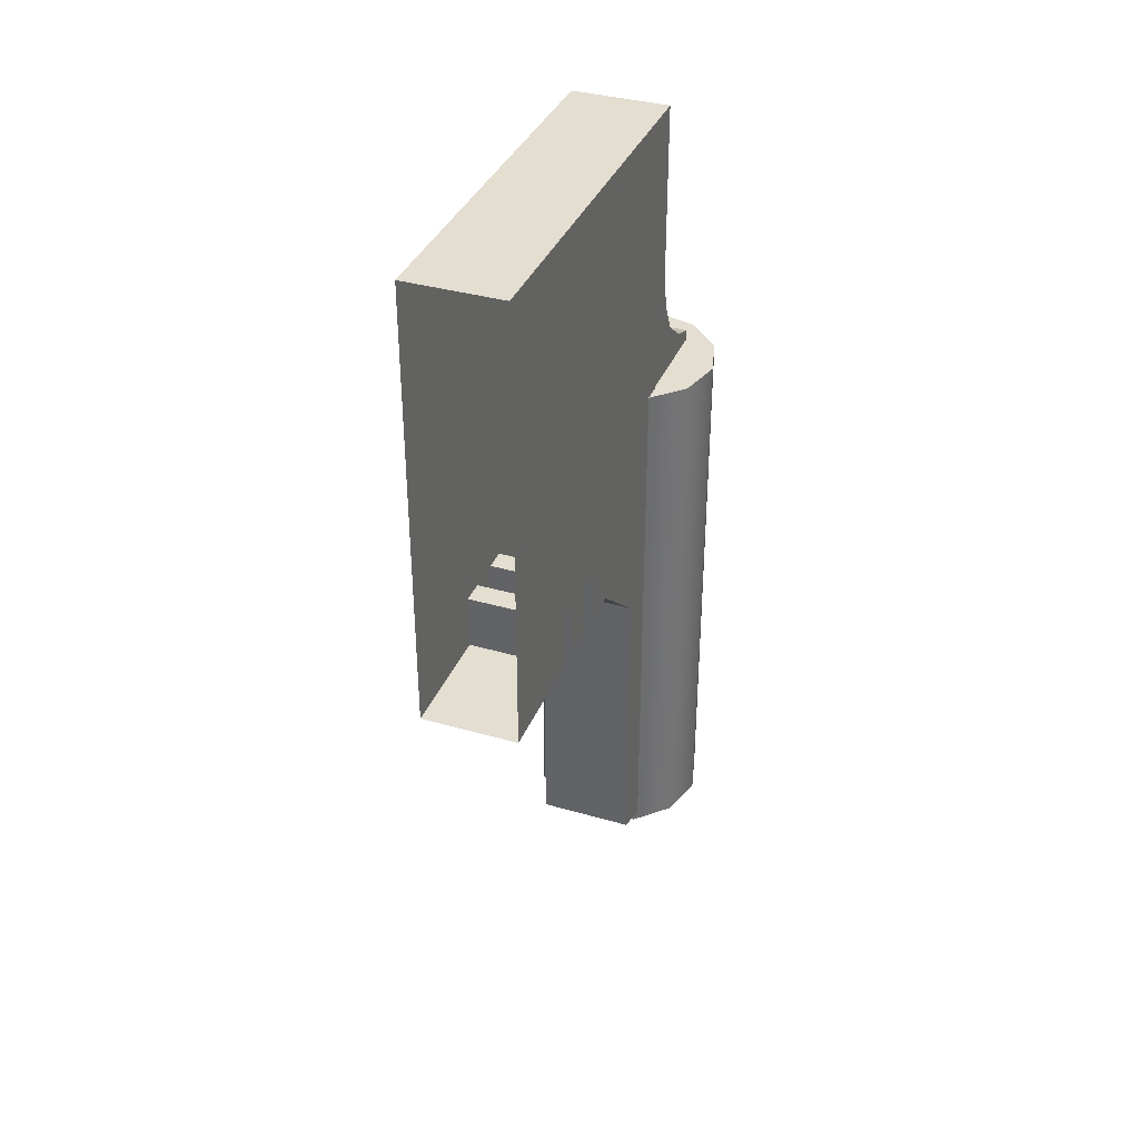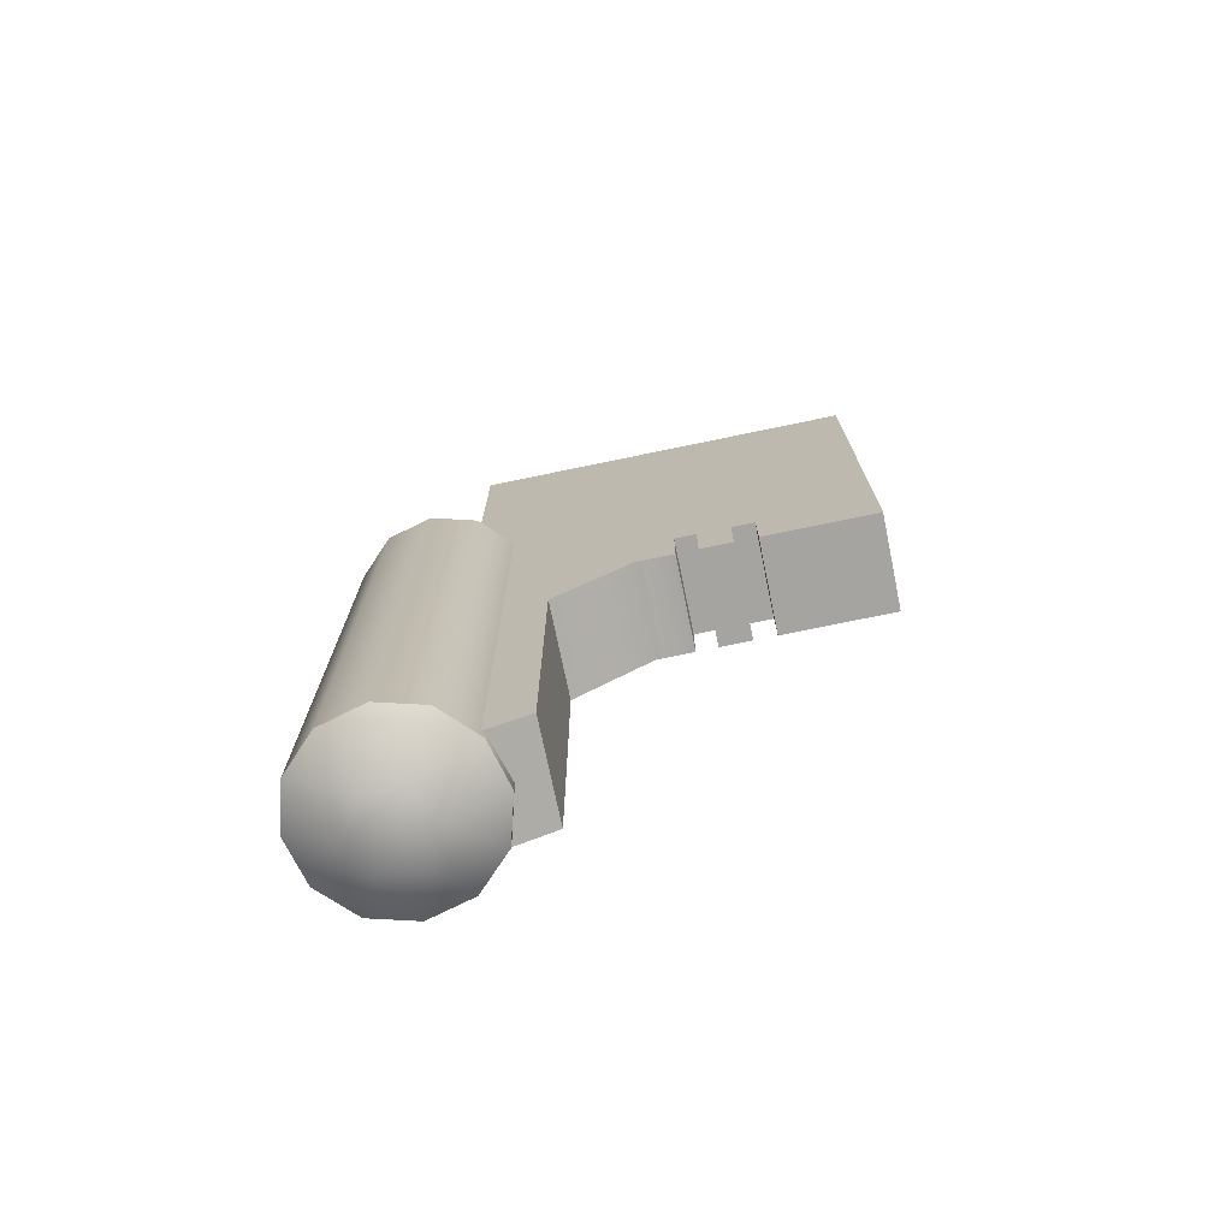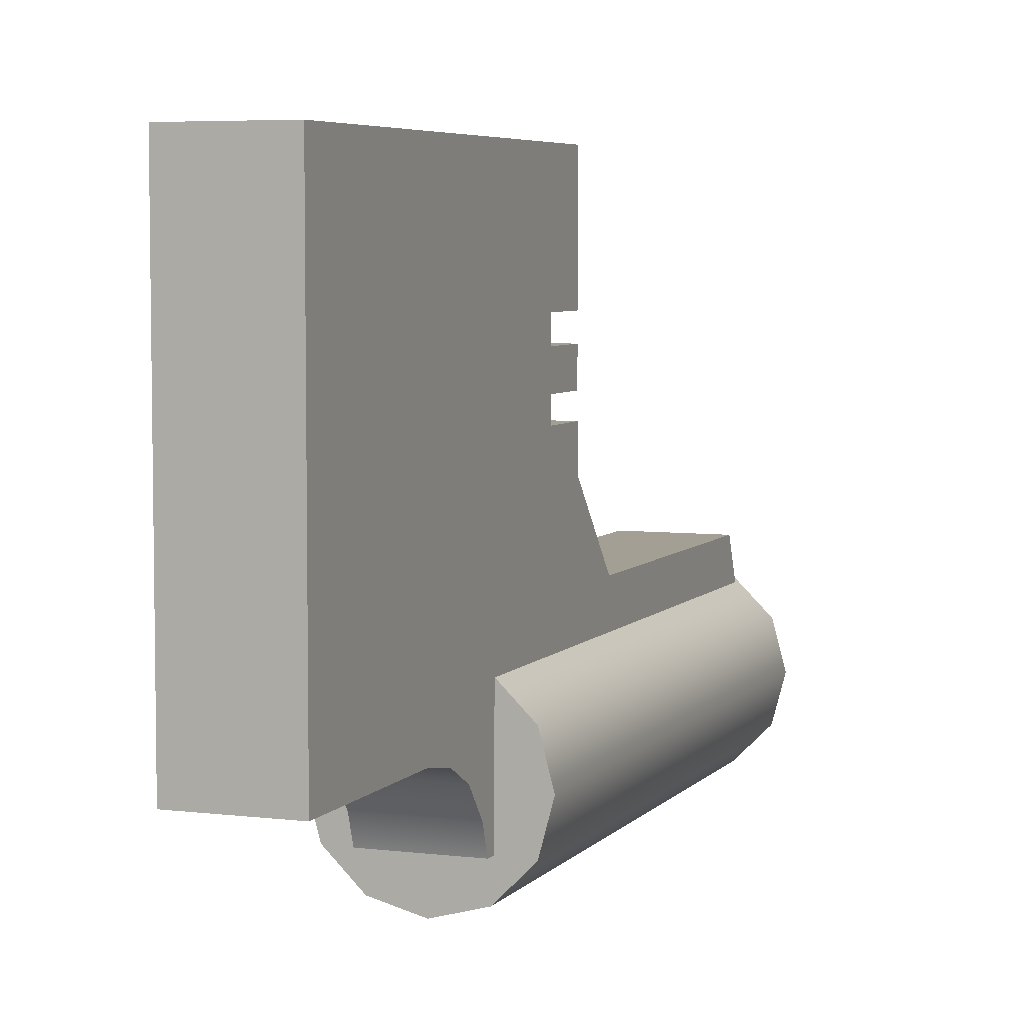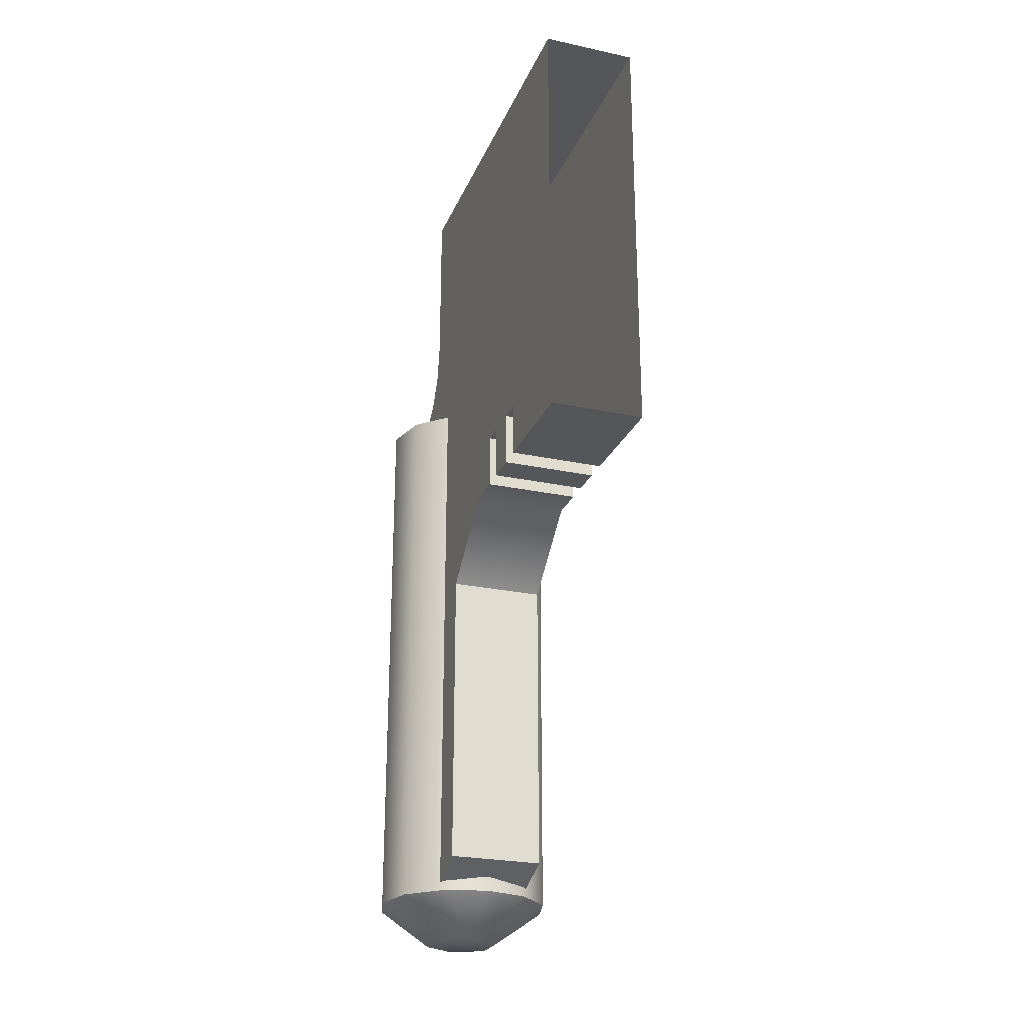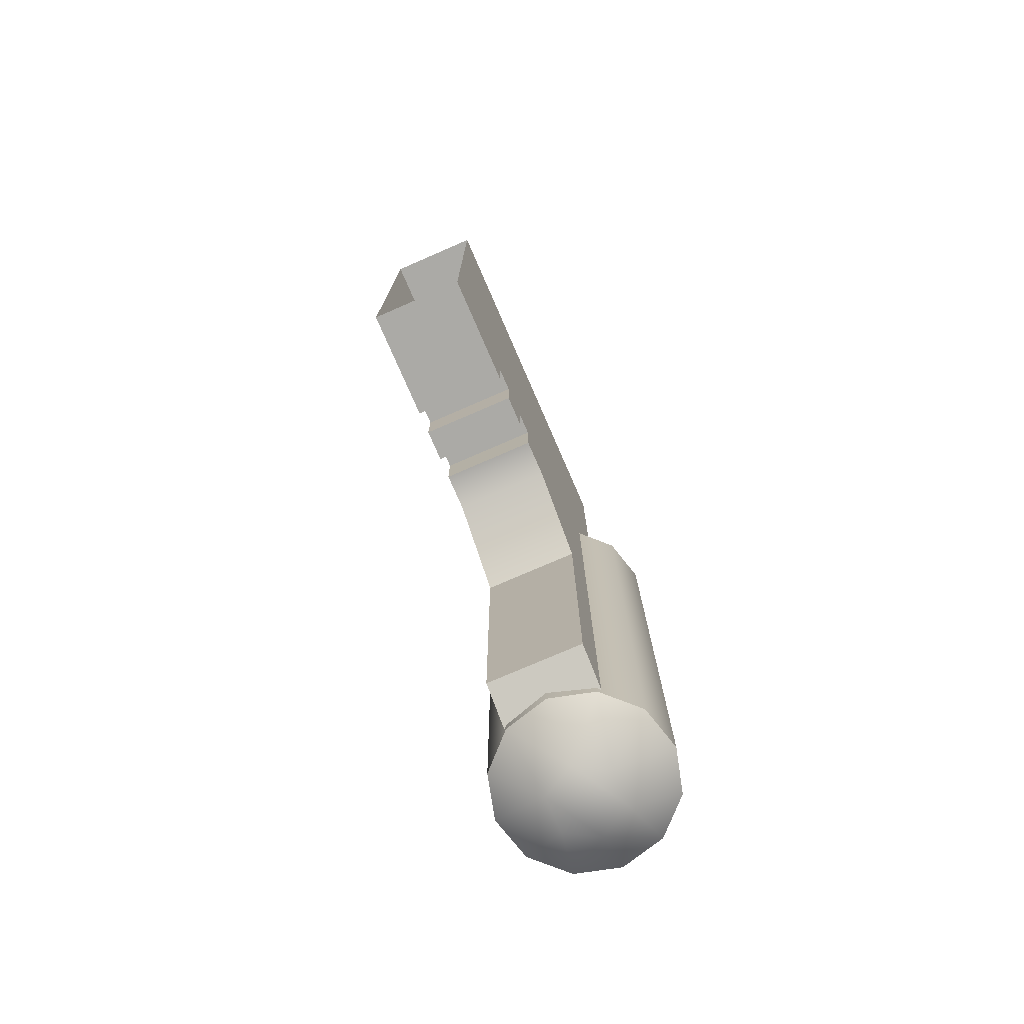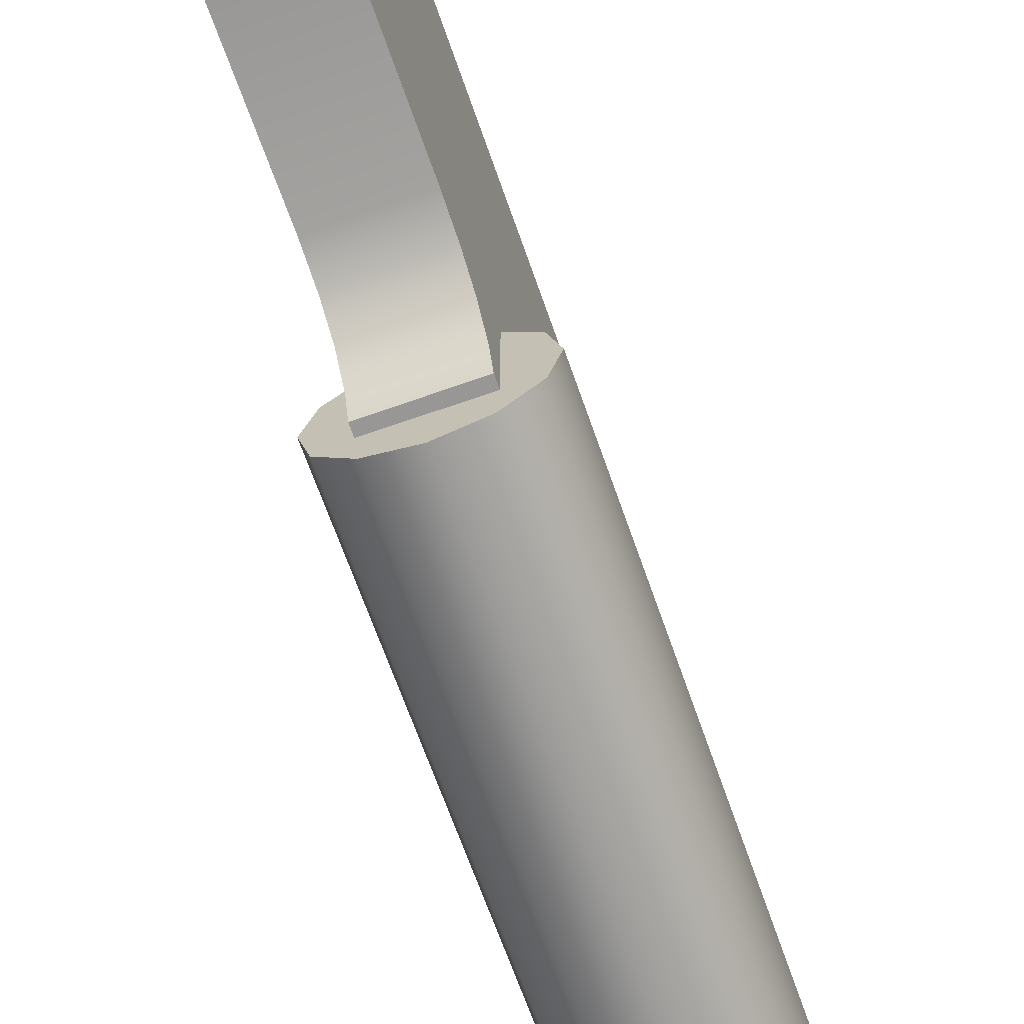
<metadata>
{"format":"obj","ext":"obj","renderer":"f3d","projection":"perspective","resolution":1024,"background":"white","views":[{"elev":36.4,"azim":-159.4,"up":"+Z"},{"elev":-73.5,"azim":101.7,"up":"+Z"},{"elev":5.5,"azim":20.9,"up":"+Y"},{"elev":-25.1,"azim":160.9,"up":"+Z"},{"elev":-75.8,"azim":-156.5,"up":"+Z"},{"elev":-68.2,"azim":19.4,"up":"+Y"}]}
</metadata>
<code>
v  -0.6678 0.8038 -25.08
v  -0.6678 0.8039 -20.82
v  0.6678 0.8039 -20.82
v  0.6678 0.8038 -25.08
v  -0.6262 0.267 -17.62
v  -1.085 -0.191 -17.62
v  -1.252 -0.8177 -17.62
v  -0.6262 -1.902 -17.62
v  0 -2.071 -17.62
v  0.6262 -1.902 -17.62
v  0.6262 0.267 -17.62
v  0 0.4356 -17.62
v  -1.085 -1.444 -17.62
v  1.085 -1.444 -17.62
v  1.252 -0.8177 -17.62
v  1.085 -0.191 -17.62
v  -0.6678 2.729 -19.09
v  -0.6678 2.43 -19.09
v  -0.6678 -0.0335 -17.6
v  -0.6678 -1.416 -17.6
v  -0.6678 -1.416 -17.44
v  -0.6678 -1.053 -17.31
v  -0.6678 -0.6481 -16.98
v  -0.6678 -0.4254 -16.55
v  -0.6678 -0.3308 -16
v  -0.6678 -0.3308 -13.61
v  -0.6678 5.108 -13.61
v  -0.6678 3.185 -19.09
v  -0.6678 3.185 -19.85
v  -0.6678 2.729 -19.85
v  -0.6678 3.507 -19.09
v  -0.6678 5.106 -19.85
v  -0.6678 3.507 -19.85
v  -0.6678 1.904 -19.85
v  -0.6678 2.429 -19.85
v  0.6678 2.429 -19.85
v  0.6678 1.904 -19.85
v  -0.6678 -0.0336 -25.44
v  0 -1.342 -26
v  0.6262 -1.902 -25.45
v  0 -2.071 -25.45
v  0.4541 -1.08 -26
v  1.085 -1.444 -25.45
v  1.252 -0.8177 -25.45
v  0.4541 -0.5555 -26
v  1.085 -0.191 -25.45
v  0.6262 0.267 -25.45
v  0 -0.2933 -26
v  0 0.4356 -25.45
v  -0.4541 -1.08 -26
v  -0.4541 -0.5555 -26
v  0.6678 -1.416 -17.6
v  0.6678 -1.416 -17.44
v  0.6678 -0.0336 -25.44
v  0.6678 2.43 -19.09
v  0.6678 -0.0335 -17.6
v  0.6678 2.729 -19.09
v  0.6678 3.507 -19.09
v  0.6678 3.507 -19.85
v  0.6678 5.106 -19.85
v  0.6678 5.108 -13.61
v  0.6678 3.185 -19.09
v  0.6678 -0.3308 -13.61
v  0.6678 -0.3308 -16
v  0.6678 -0.4254 -16.55
v  0.6678 -0.6481 -16.98
v  0.6678 -1.053 -17.31
v  0.6678 2.729 -19.85
v  0.6678 3.185 -19.85
v  -0.6262 -1.902 -25.45
v  -1.085 -1.444 -25.45
v  -1.252 -0.8177 -25.45
v  -1.085 -0.191 -25.45
v  -0.6262 0.267 -25.45
o acc1
g acc1
f 1 2 3
f 3 4 1
f 5 6 7
f 8 9 10
f 7 8 10
f 10 11 7
f 5 7 11
f 11 12 5
f 7 13 8
f 10 14 15
f 10 15 11
f 15 16 11
f 17 18 19
f 19 20 21
f 21 22 19
f 22 23 19
f 19 23 24
f 19 24 25
f 25 26 19
f 19 26 17
f 17 26 27
f 27 28 17
f 17 28 29
f 29 30 17
f 31 28 27
f 27 32 31
f 31 32 33
f 34 35 36
f 36 37 34
f 2 34 37
f 37 3 2
f 2 1 38
f 38 19 2
f 2 19 18
f 18 34 2
f 34 18 35
f 39 40 41
f 40 39 42
f 42 43 40
f 44 43 42
f 42 45 44
f 46 44 45
f 45 47 46
f 47 45 48
f 48 49 47
f 45 42 39
f 39 48 45
f 48 39 50
f 50 51 48
f 21 20 52
f 52 53 21
f 38 1 4
f 4 54 38
f 37 36 55
f 3 37 55
f 56 55 57
f 55 56 3
f 3 56 54
f 54 4 3
f 58 59 60
f 61 58 60
f 58 61 62
f 57 62 61
f 61 63 57
f 57 63 56
f 64 56 63
f 64 65 56
f 56 65 66
f 66 67 56
f 56 67 53
f 56 53 52
f 57 68 69
f 69 62 57
f 64 63 26
f 26 25 64
f 65 64 25
f 25 24 65
f 66 65 24
f 24 23 66
f 67 66 23
f 23 22 67
f 53 67 22
f 22 21 53
f 9 41 40
f 40 10 9
f 10 40 43
f 43 14 10
f 14 43 44
f 44 15 14
f 15 44 46
f 46 16 15
f 16 46 47
f 47 11 16
f 11 47 49
f 49 12 11
f 39 41 70
f 70 50 39
f 50 70 71
f 50 71 72
f 72 51 50
f 51 72 73
f 51 73 74
f 74 48 51
f 48 74 49
f 59 33 32
f 32 60 59
f 68 30 29
f 29 69 68
f 31 33 59
f 59 58 31
f 29 28 62
f 62 69 29
f 17 30 68
f 68 57 17
f 27 26 63
f 63 61 27
f 28 31 58
f 58 62 28
f 18 17 57
f 57 55 18
f 35 18 55
f 55 36 35
f 41 9 8
f 8 70 41
f 70 8 13
f 13 71 70
f 71 13 7
f 7 72 71
f 72 7 6
f 6 73 72
f 73 6 5
f 5 74 73
f 74 5 12
f 12 49 74
v  -0.6678 0.8038 -25.08
v  -0.6678 0.8039 -20.82
v  0.6678 0.8039 -20.82
v  0.6678 0.8038 -25.08
v  -0.6262 0.267 -17.62
v  -1.085 -0.191 -17.62
v  -1.252 -0.8177 -17.62
v  -0.6262 -1.902 -17.62
v  0 -2.071 -17.62
v  0.6262 -1.902 -17.62
v  0.6262 0.267 -17.62
v  0 0.4356 -17.62
v  -1.085 -1.444 -17.62
v  1.085 -1.444 -17.62
v  1.252 -0.8177 -17.62
v  1.085 -0.191 -17.62
v  -0.6678 2.729 -19.09
v  -0.6678 2.43 -19.09
v  -0.6678 -0.0335 -17.6
v  -0.6678 -1.416 -17.6
v  -0.6678 -1.416 -17.44
v  -0.6678 -1.053 -17.31
v  -0.6678 -0.6481 -16.98
v  -0.6678 -0.4254 -16.55
v  -0.6678 -0.3308 -16
v  -0.6678 -0.3308 -13.61
v  -0.6678 5.108 -13.61
v  -0.6678 3.185 -19.09
v  -0.6678 3.185 -19.85
v  -0.6678 2.729 -19.85
v  -0.6678 3.507 -19.09
v  -0.6678 5.106 -19.85
v  -0.6678 3.507 -19.85
v  -0.6678 1.904 -19.85
v  -0.6678 2.429 -19.85
v  0.6678 2.429 -19.85
v  0.6678 1.904 -19.85
v  -0.6678 -0.0336 -25.44
v  0 -1.342 -26
v  0.6262 -1.902 -25.45
v  0 -2.071 -25.45
v  0.4541 -1.08 -26
v  1.085 -1.444 -25.45
v  1.252 -0.8177 -25.45
v  0.4541 -0.5555 -26
v  1.085 -0.191 -25.45
v  0.6262 0.267 -25.45
v  0 -0.2933 -26
v  0 0.4356 -25.45
v  -0.4541 -1.08 -26
v  -0.4541 -0.5555 -26
v  0.6678 -1.416 -17.6
v  0.6678 -1.416 -17.44
v  0.6678 -0.0336 -25.44
v  0.6678 2.43 -19.09
v  0.6678 -0.0335 -17.6
v  0.6678 2.729 -19.09
v  0.6678 3.507 -19.09
v  0.6678 3.507 -19.85
v  0.6678 5.106 -19.85
v  0.6678 5.108 -13.61
v  0.6678 3.185 -19.09
v  0.6678 -0.3308 -13.61
v  0.6678 -0.3308 -16
v  0.6678 -0.4254 -16.55
v  0.6678 -0.6481 -16.98
v  0.6678 -1.053 -17.31
v  0.6678 2.729 -19.85
v  0.6678 3.185 -19.85
v  -0.6262 -1.902 -25.45
v  -1.085 -1.444 -25.45
v  -1.252 -0.8177 -25.45
v  -1.085 -0.191 -25.45
v  -0.6262 0.267 -25.45
o acc1
g acc1
f 75 76 77
f 77 78 75
f 79 80 81
f 82 83 84
f 81 82 84
f 84 85 81
f 79 81 85
f 85 86 79
f 81 87 82
f 84 88 89
f 84 89 85
f 89 90 85
f 91 92 93
f 93 94 95
f 95 96 93
f 96 97 93
f 93 97 98
f 93 98 99
f 99 100 93
f 93 100 91
f 91 100 101
f 101 102 91
f 91 102 103
f 103 104 91
f 105 102 101
f 101 106 105
f 105 106 107
f 108 109 110
f 110 111 108
f 76 108 111
f 111 77 76
f 76 75 112
f 112 93 76
f 76 93 92
f 92 108 76
f 108 92 109
f 113 114 115
f 114 113 116
f 116 117 114
f 118 117 116
f 116 119 118
f 120 118 119
f 119 121 120
f 121 119 122
f 122 123 121
f 119 116 113
f 113 122 119
f 122 113 124
f 124 125 122
f 95 94 126
f 126 127 95
f 112 75 78
f 78 128 112
f 111 110 129
f 77 111 129
f 130 129 131
f 129 130 77
f 77 130 128
f 128 78 77
f 132 133 134
f 135 132 134
f 132 135 136
f 131 136 135
f 135 137 131
f 131 137 130
f 138 130 137
f 138 139 130
f 130 139 140
f 140 141 130
f 130 141 127
f 130 127 126
f 131 142 143
f 143 136 131
f 138 137 100
f 100 99 138
f 139 138 99
f 99 98 139
f 140 139 98
f 98 97 140
f 141 140 97
f 97 96 141
f 127 141 96
f 96 95 127
f 83 115 114
f 114 84 83
f 84 114 117
f 117 88 84
f 88 117 118
f 118 89 88
f 89 118 120
f 120 90 89
f 90 120 121
f 121 85 90
f 85 121 123
f 123 86 85
f 113 115 144
f 144 124 113
f 124 144 145
f 124 145 146
f 146 125 124
f 125 146 147
f 125 147 148
f 148 122 125
f 122 148 123
f 133 107 106
f 106 134 133
f 142 104 103
f 103 143 142
f 105 107 133
f 133 132 105
f 103 102 136
f 136 143 103
f 91 104 142
f 142 131 91
f 101 100 137
f 137 135 101
f 102 105 132
f 132 136 102
f 92 91 131
f 131 129 92
f 109 92 129
f 129 110 109
f 115 83 82
f 82 144 115
f 144 82 87
f 87 145 144
f 145 87 81
f 81 146 145
f 146 81 80
f 80 147 146
f 147 80 79
f 79 148 147
f 148 79 86
f 86 123 148

</code>
